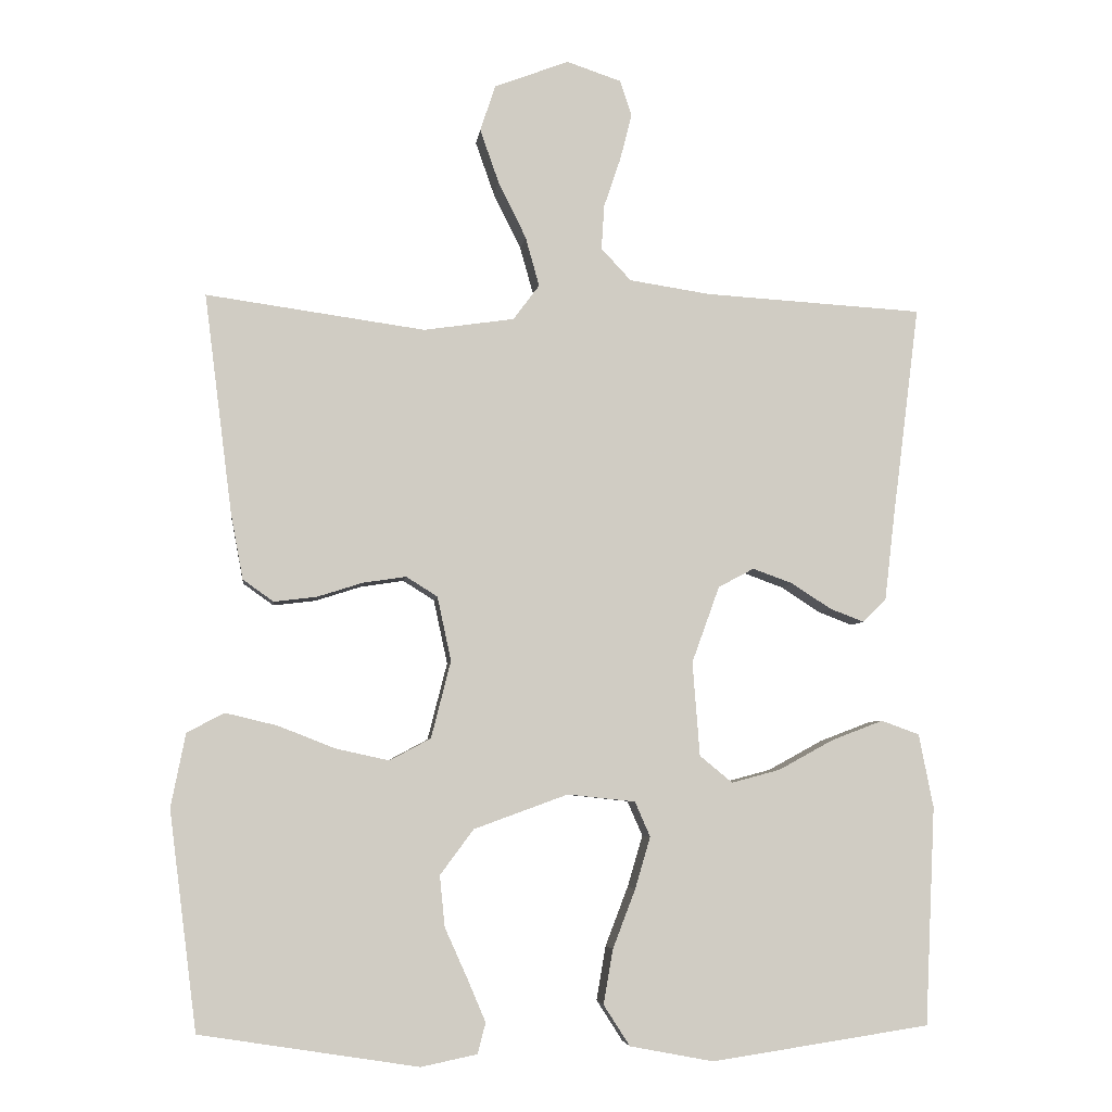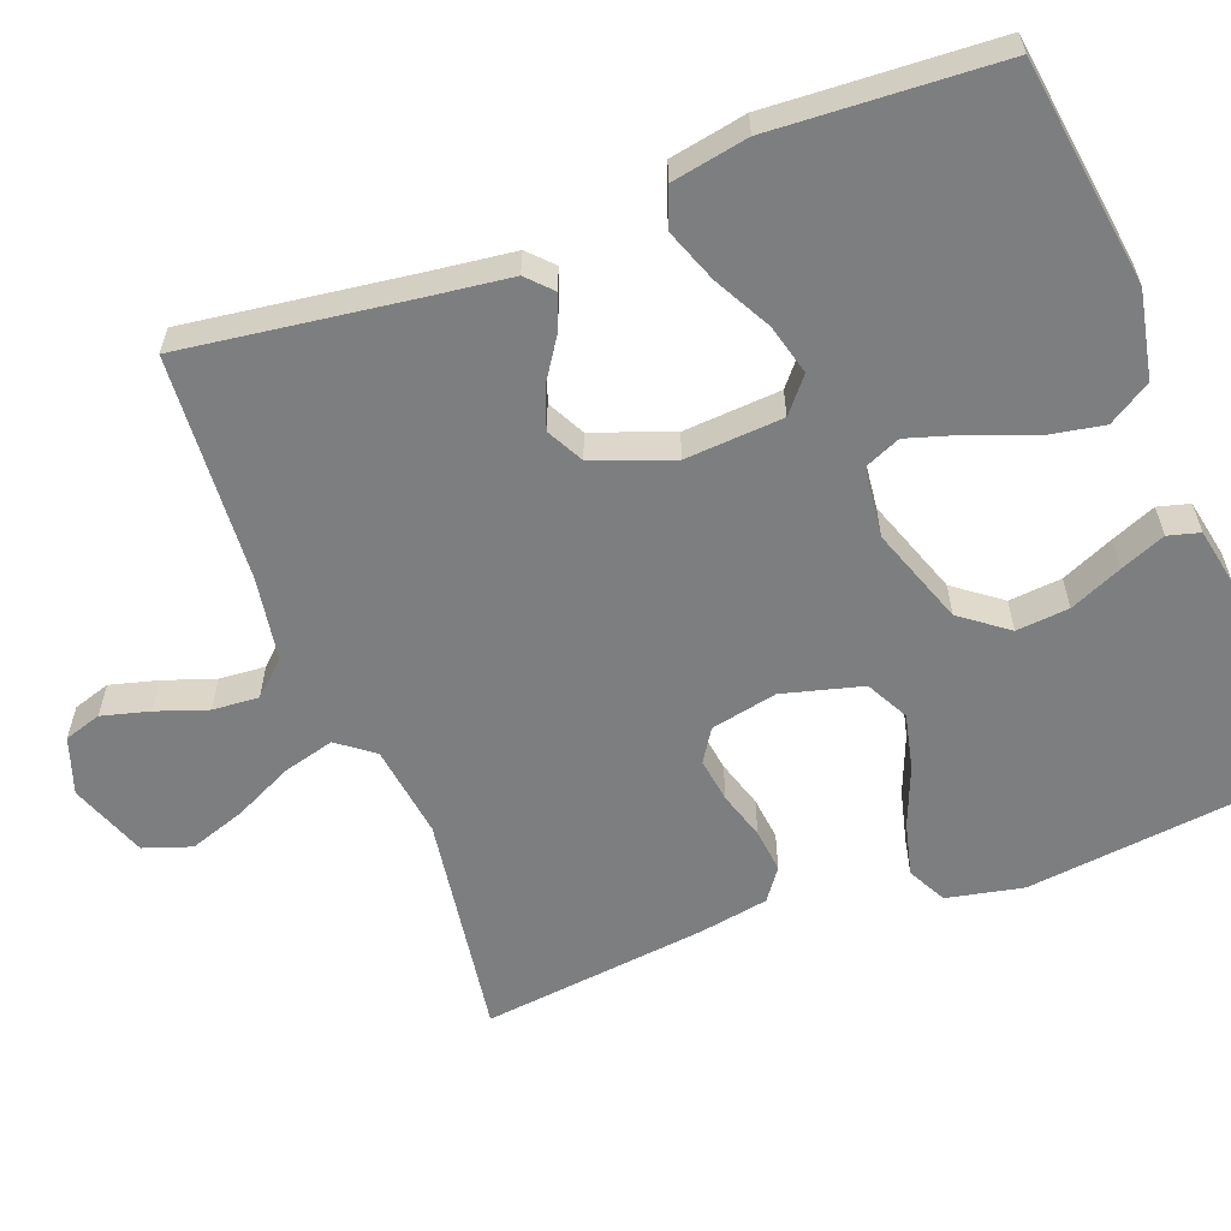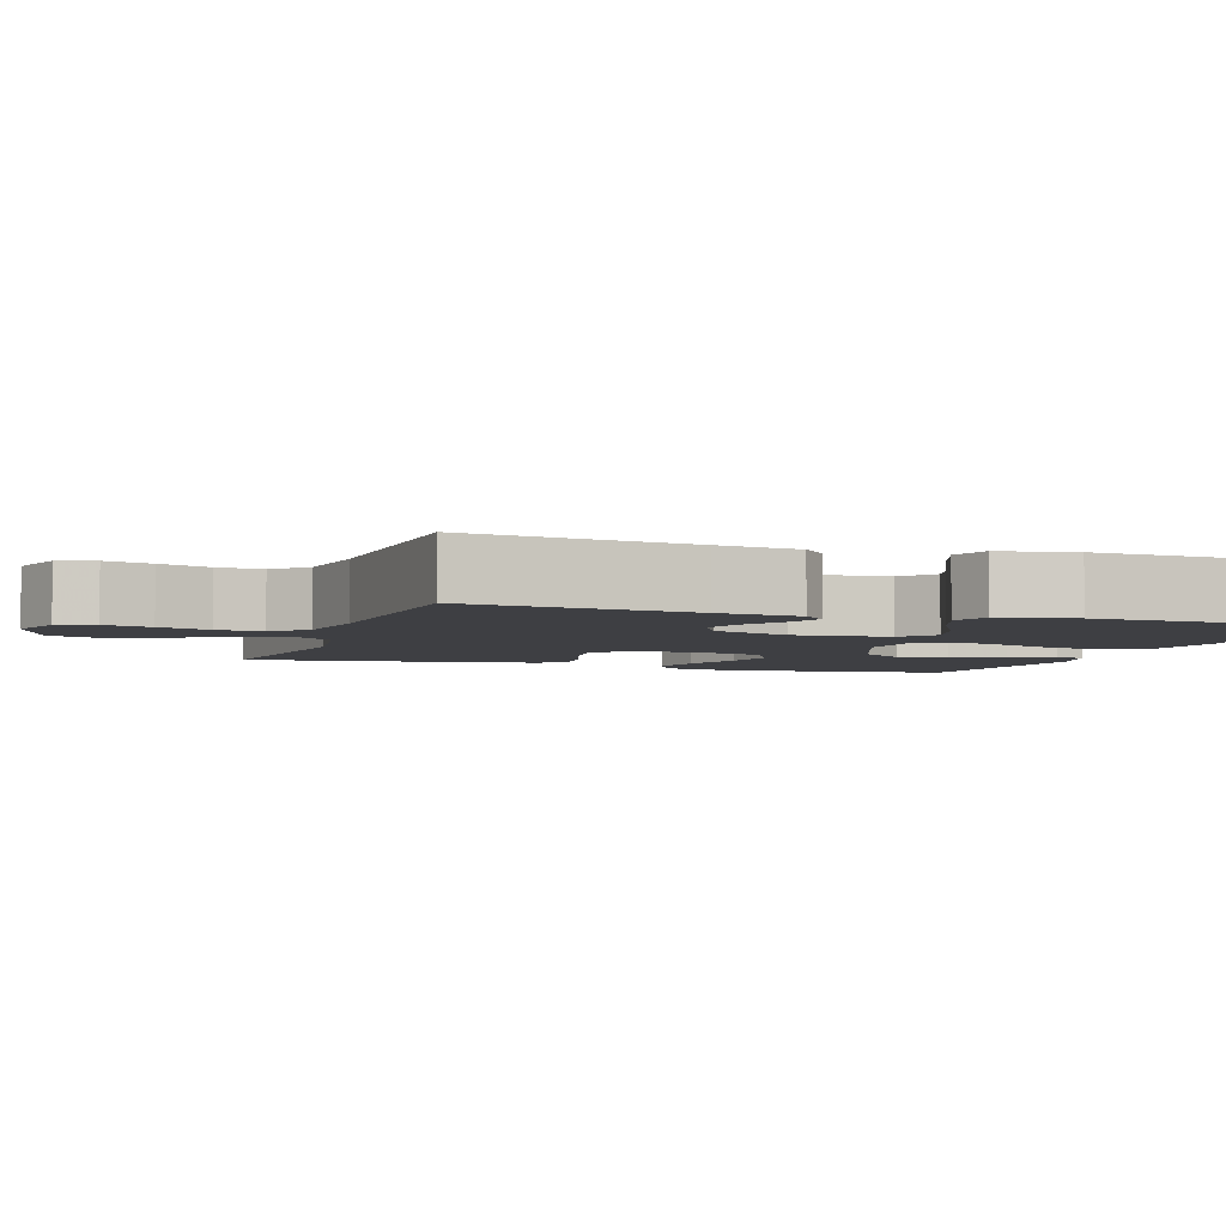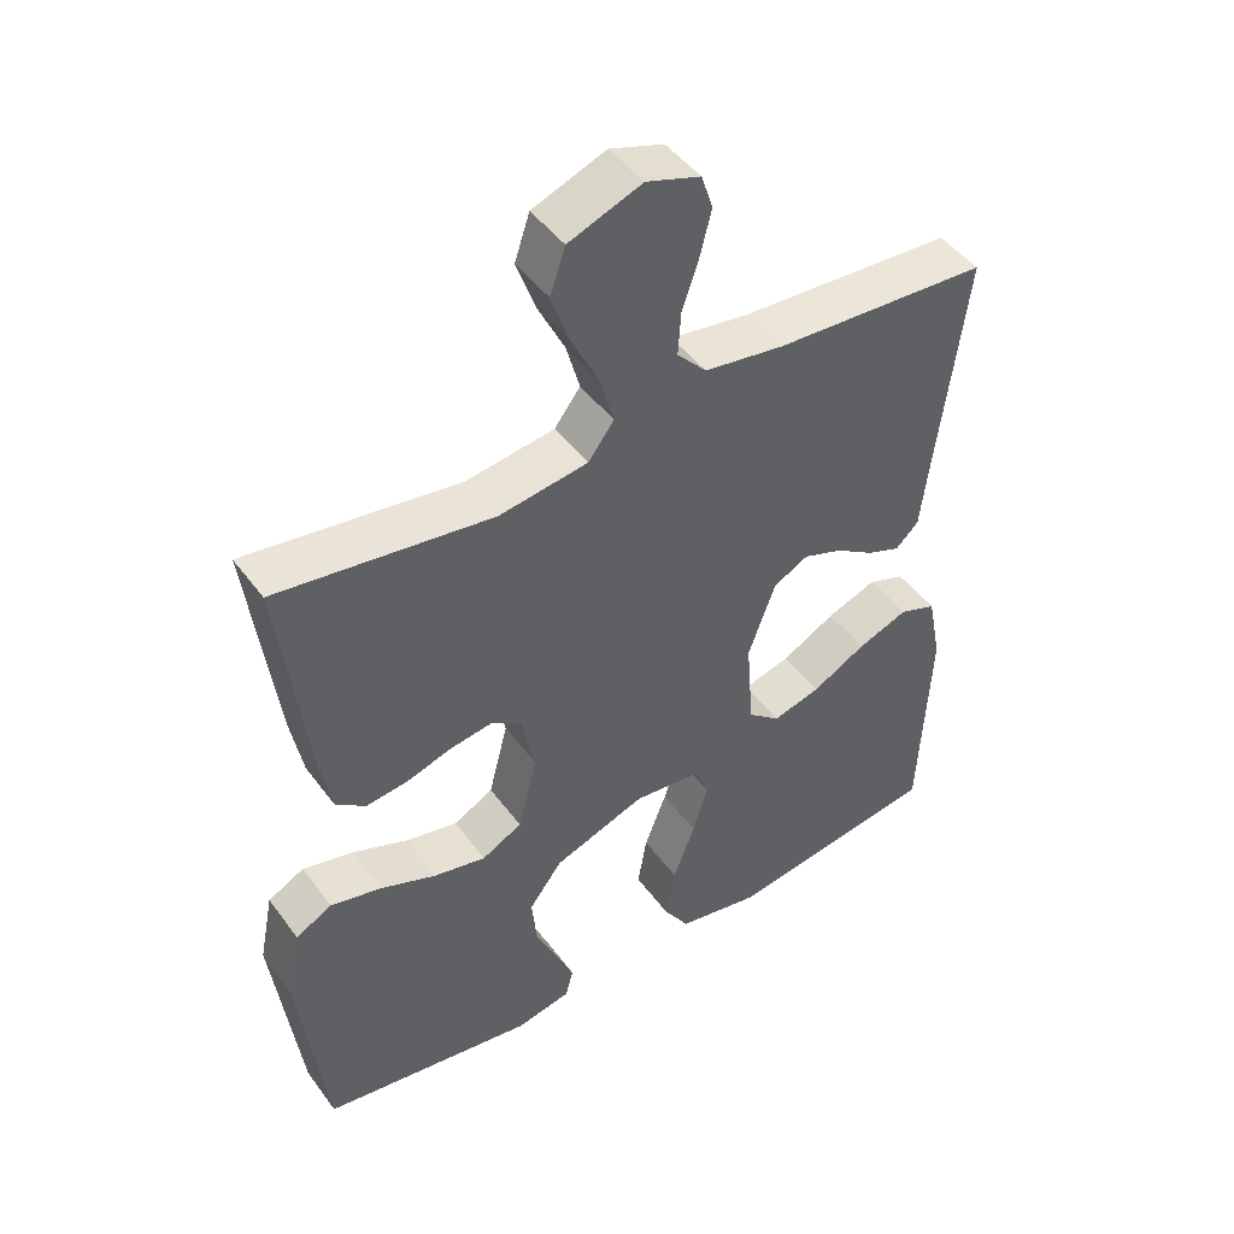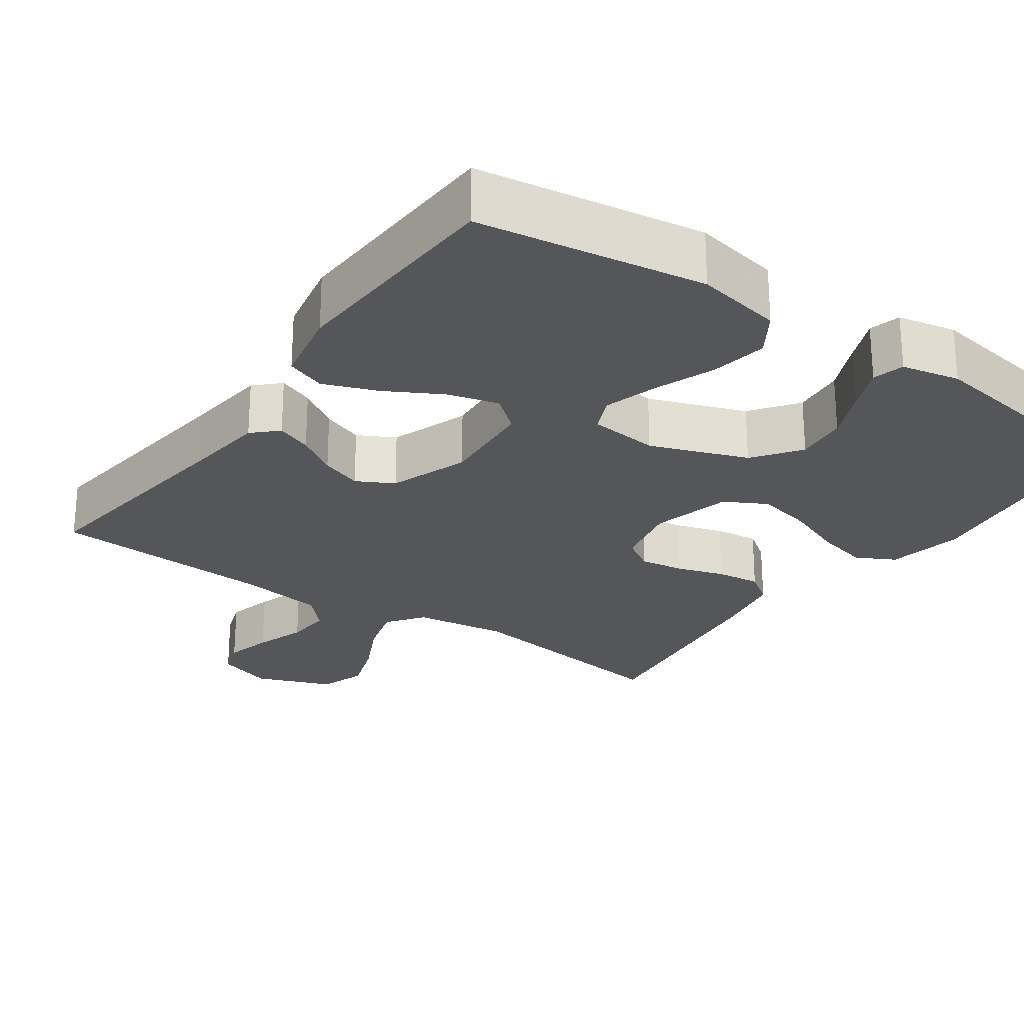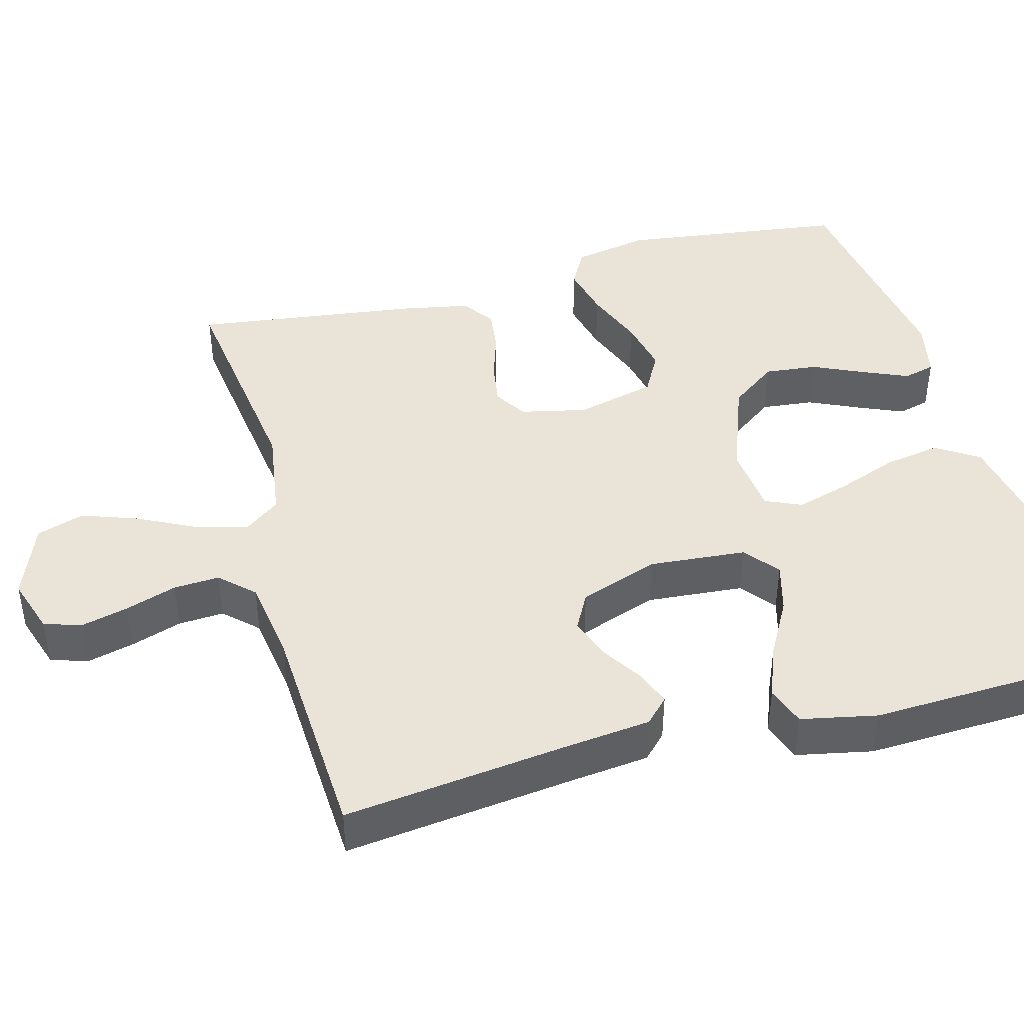
<metadata>
{"format":"obj","ext":"obj","renderer":"f3d","projection":"perspective","resolution":1024,"background":"white","views":[{"elev":-5.3,"azim":-6.9,"up":"+Z"},{"elev":-59.3,"azim":110.3,"up":"+Y"},{"elev":-4.3,"azim":71.7,"up":"+Y"},{"elev":46.5,"azim":-34.3,"up":"+Z"},{"elev":-25.3,"azim":144.9,"up":"+Y"},{"elev":43.2,"azim":75.2,"up":"+Y"}]}
</metadata>
<code>
v 0.5 0.07 0.5
v 0.462 0.07 0.2
v 0.449 0.07 0.089
v 0.417 0.07 0.058
v 0.37 0.07 0.076
v 0.316 0.07 0.111
v 0.261 0.07 0.131
v 0.212 0.07 0.105
v 0.174 0.07 0
v 0.184 0.07 -0.129
v 0.229 0.07 -0.166
v 0.296 0.07 -0.148
v 0.371 0.07 -0.107
v 0.442 0.07 -0.08
v 0.494 0.07 -0.099
v 0.514 0.07 -0.2
v 0.5 0.07 -0.5
v 0.2 0.07 -0.545
v 0.085 0.07 -0.523
v 0.049 0.07 -0.467
v 0.062 0.07 -0.392
v 0.093 0.07 -0.311
v 0.114 0.07 -0.24
v 0.093 0.07 -0.192
v 0 0.07 -0.182
v -0.129 0.07 -0.229
v -0.175 0.07 -0.291
v -0.168 0.07 -0.361
v -0.137 0.07 -0.43
v -0.112 0.07 -0.489
v -0.123 0.07 -0.531
v -0.2 0.07 -0.547
v -0.5 0.07 -0.5
v -0.538 0.07 -0.2
v -0.518 0.07 -0.099
v -0.467 0.07 -0.072
v -0.396 0.07 -0.089
v -0.317 0.07 -0.12
v -0.244 0.07 -0.136
v -0.188 0.07 -0.106
v -0.161 0.07 0
v -0.18 0.07 0.088
v -0.223 0.07 0.115
v -0.282 0.07 0.106
v -0.345 0.07 0.086
v -0.403 0.07 0.079
v -0.445 0.07 0.109
v -0.462 0.07 0.2
v -0.5 0.07 0.5
v -0.2 0.07 0.458
v -0.076 0.07 0.476
v -0.04 0.07 0.524
v -0.059 0.07 0.592
v -0.097 0.07 0.669
v -0.123 0.07 0.743
v -0.102 0.07 0.806
v 0 0.07 0.845
v 0.075 0.07 0.82
v 0.091 0.07 0.771
v 0.075 0.07 0.708
v 0.052 0.07 0.64
v 0.048 0.07 0.579
v 0.089 0.07 0.535
v 0.2 0.07 0.518
v 0.5 0 0.5
v 0.462 0 0.2
v 0.449 0 0.089
v 0.417 0 0.058
v 0.37 0 0.076
v 0.316 0 0.111
v 0.261 0 0.131
v 0.212 0 0.105
v 0.174 0 0
v 0.184 0 -0.129
v 0.229 0 -0.166
v 0.296 0 -0.148
v 0.371 0 -0.107
v 0.442 0 -0.08
v 0.494 0 -0.099
v 0.514 0 -0.2
v 0.5 0 -0.5
v 0.2 0 -0.545
v 0.085 0 -0.523
v 0.049 0 -0.467
v 0.062 0 -0.392
v 0.093 0 -0.311
v 0.114 0 -0.24
v 0.093 0 -0.192
v 0 0 -0.182
v -0.129 0 -0.229
v -0.175 0 -0.291
v -0.168 0 -0.361
v -0.137 0 -0.43
v -0.112 0 -0.489
v -0.123 0 -0.531
v -0.2 0 -0.547
v -0.5 0 -0.5
v -0.538 0 -0.2
v -0.518 0 -0.099
v -0.467 0 -0.072
v -0.396 0 -0.089
v -0.317 0 -0.12
v -0.244 0 -0.136
v -0.188 0 -0.106
v -0.161 0 0
v -0.18 0 0.088
v -0.223 0 0.115
v -0.282 0 0.106
v -0.345 0 0.086
v -0.403 0 0.079
v -0.445 0 0.109
v -0.462 0 0.2
v -0.5 0 0.5
v -0.2 0 0.458
v -0.076 0 0.476
v -0.04 0 0.524
v -0.059 0 0.592
v -0.097 0 0.669
v -0.123 0 0.743
v -0.102 0 0.806
v 0 0 0.845
v 0.075 0 0.82
v 0.091 0 0.771
v 0.075 0 0.708
v 0.052 0 0.64
v 0.048 0 0.579
v 0.089 0 0.535
v 0.2 0 0.518
f 58 59 60 61
f 56 57 58 61
f 56 61 62
f 53 54 55 56
f 52 53 56 62
f 51 52 62 63
f 47 48 49 50
f 47 50 51
f 44 45 46 47
f 43 44 47 51
f 42 43 51 63
f 35 36 37 38
f 35 38 39
f 34 35 39
f 33 34 39
f 32 33 39 40
f 28 29 30 31
f 28 31 32
f 27 28 32
f 19 20 21 22
f 19 22 23
f 18 19 23
f 17 18 23
f 16 17 23 24
f 12 13 14 15
f 11 12 15 16
f 3 4 5 6
f 2 3 6 7
f 64 1 2 7
f 41 42 63 64
f 41 64 7 8
f 27 32 40 41
f 26 27 41
f 25 26 41 8
f 11 16 24 25
f 10 11 25
f 9 10 25
f 8 9 25
f 125 124 123 122
f 125 122 121 120
f 126 125 120
f 120 119 118 117
f 126 120 117 116
f 127 126 116 115
f 114 113 112 111
f 115 114 111
f 111 110 109 108
f 115 111 108 107
f 127 115 107 106
f 102 101 100 99
f 103 102 99
f 103 99 98
f 103 98 97
f 104 103 97 96
f 95 94 93 92
f 96 95 92
f 96 92 91
f 86 85 84 83
f 87 86 83
f 87 83 82
f 87 82 81
f 88 87 81 80
f 79 78 77 76
f 80 79 76 75
f 70 69 68 67
f 71 70 67 66
f 71 66 65 128
f 128 127 106 105
f 72 71 128 105
f 105 104 96 91
f 105 91 90
f 72 105 90 89
f 89 88 80 75
f 89 75 74
f 89 74 73
f 89 73 72
f 1 65 66 2
f 2 66 67 3
f 3 67 68 4
f 4 68 69 5
f 5 69 70 6
f 6 70 71 7
f 7 71 72 8
f 8 72 73 9
f 9 73 74 10
f 10 74 75 11
f 11 75 76 12
f 12 76 77 13
f 13 77 78 14
f 14 78 79 15
f 15 79 80 16
f 16 80 81 17
f 17 81 82 18
f 18 82 83 19
f 19 83 84 20
f 20 84 85 21
f 21 85 86 22
f 22 86 87 23
f 23 87 88 24
f 24 88 89 25
f 25 89 90 26
f 26 90 91 27
f 27 91 92 28
f 28 92 93 29
f 29 93 94 30
f 30 94 95 31
f 31 95 96 32
f 32 96 97 33
f 33 97 98 34
f 34 98 99 35
f 35 99 100 36
f 36 100 101 37
f 37 101 102 38
f 38 102 103 39
f 39 103 104 40
f 40 104 105 41
f 41 105 106 42
f 42 106 107 43
f 43 107 108 44
f 44 108 109 45
f 45 109 110 46
f 46 110 111 47
f 47 111 112 48
f 48 112 113 49
f 49 113 114 50
f 50 114 115 51
f 51 115 116 52
f 52 116 117 53
f 53 117 118 54
f 54 118 119 55
f 55 119 120 56
f 56 120 121 57
f 57 121 122 58
f 58 122 123 59
f 59 123 124 60
f 60 124 125 61
f 61 125 126 62
f 62 126 127 63
f 63 127 128 64
f 64 128 65 1

</code>
